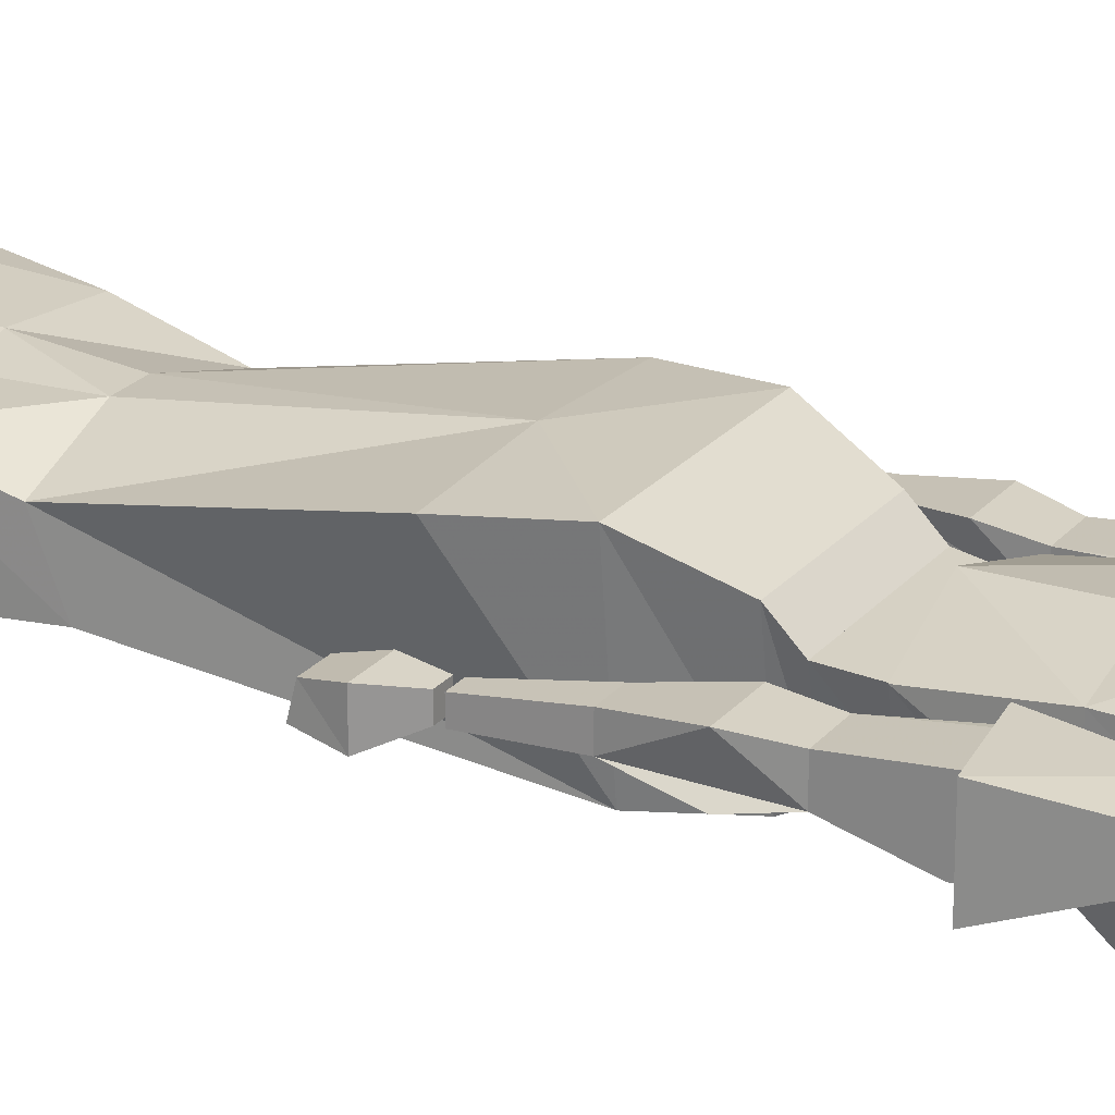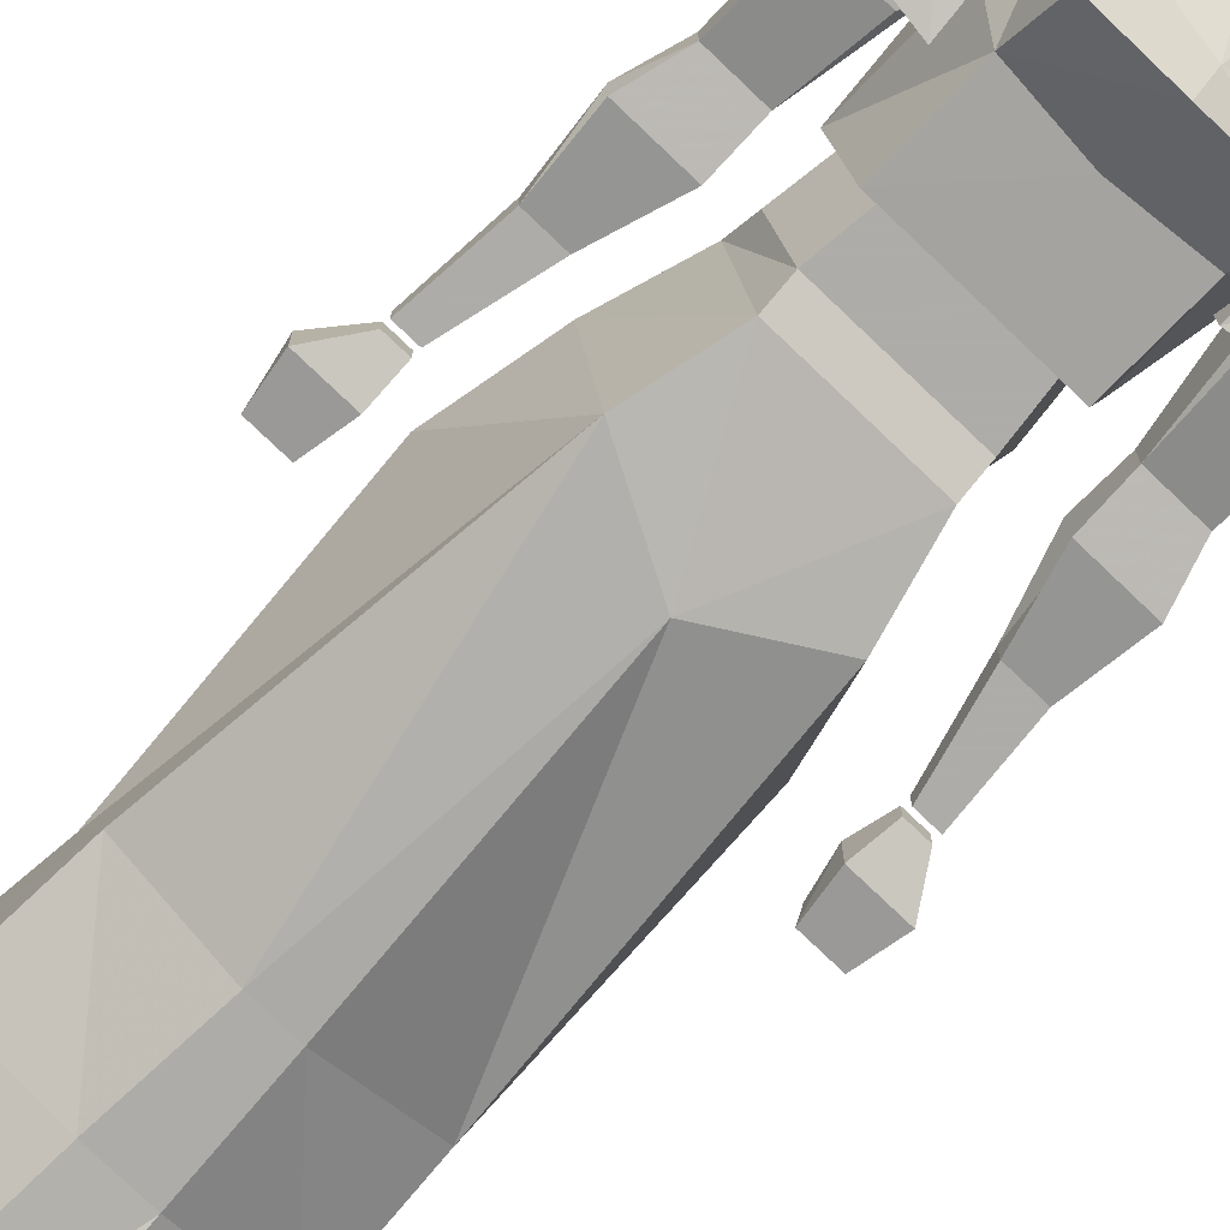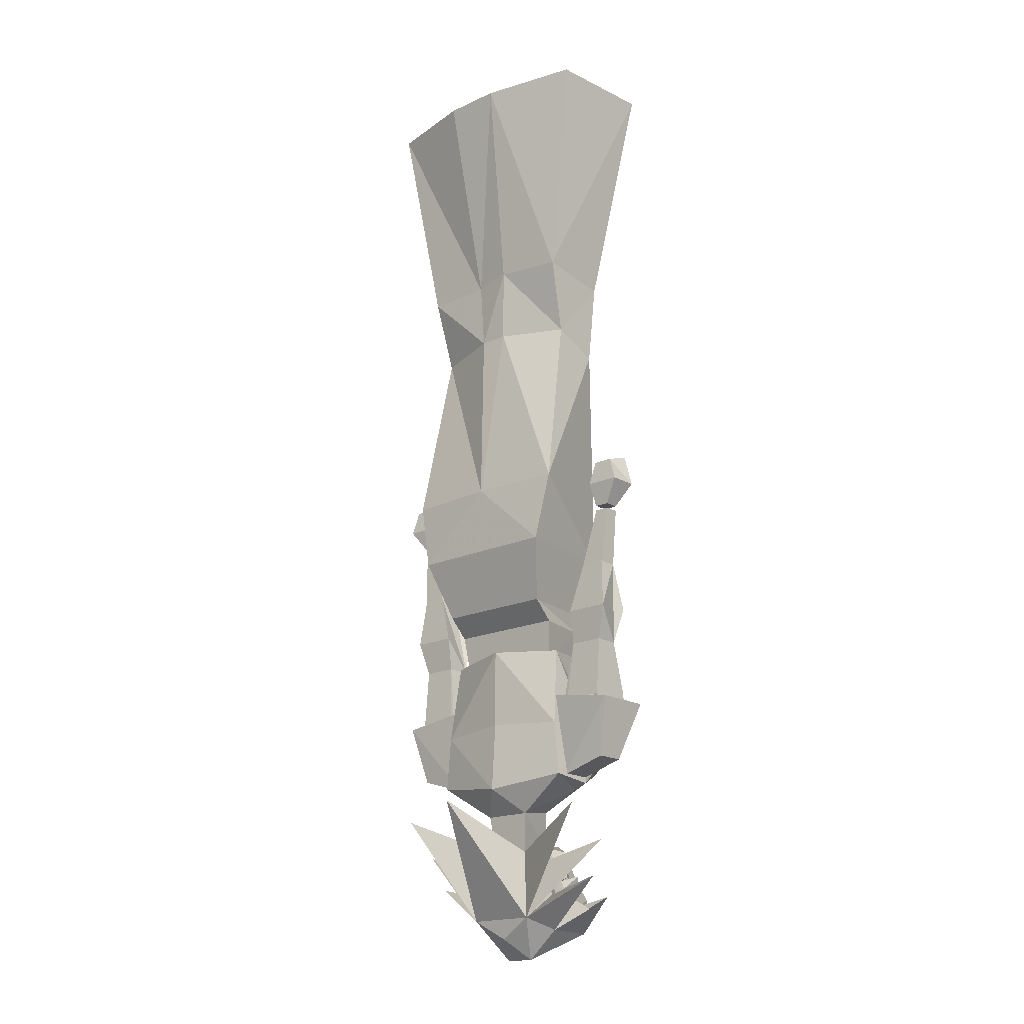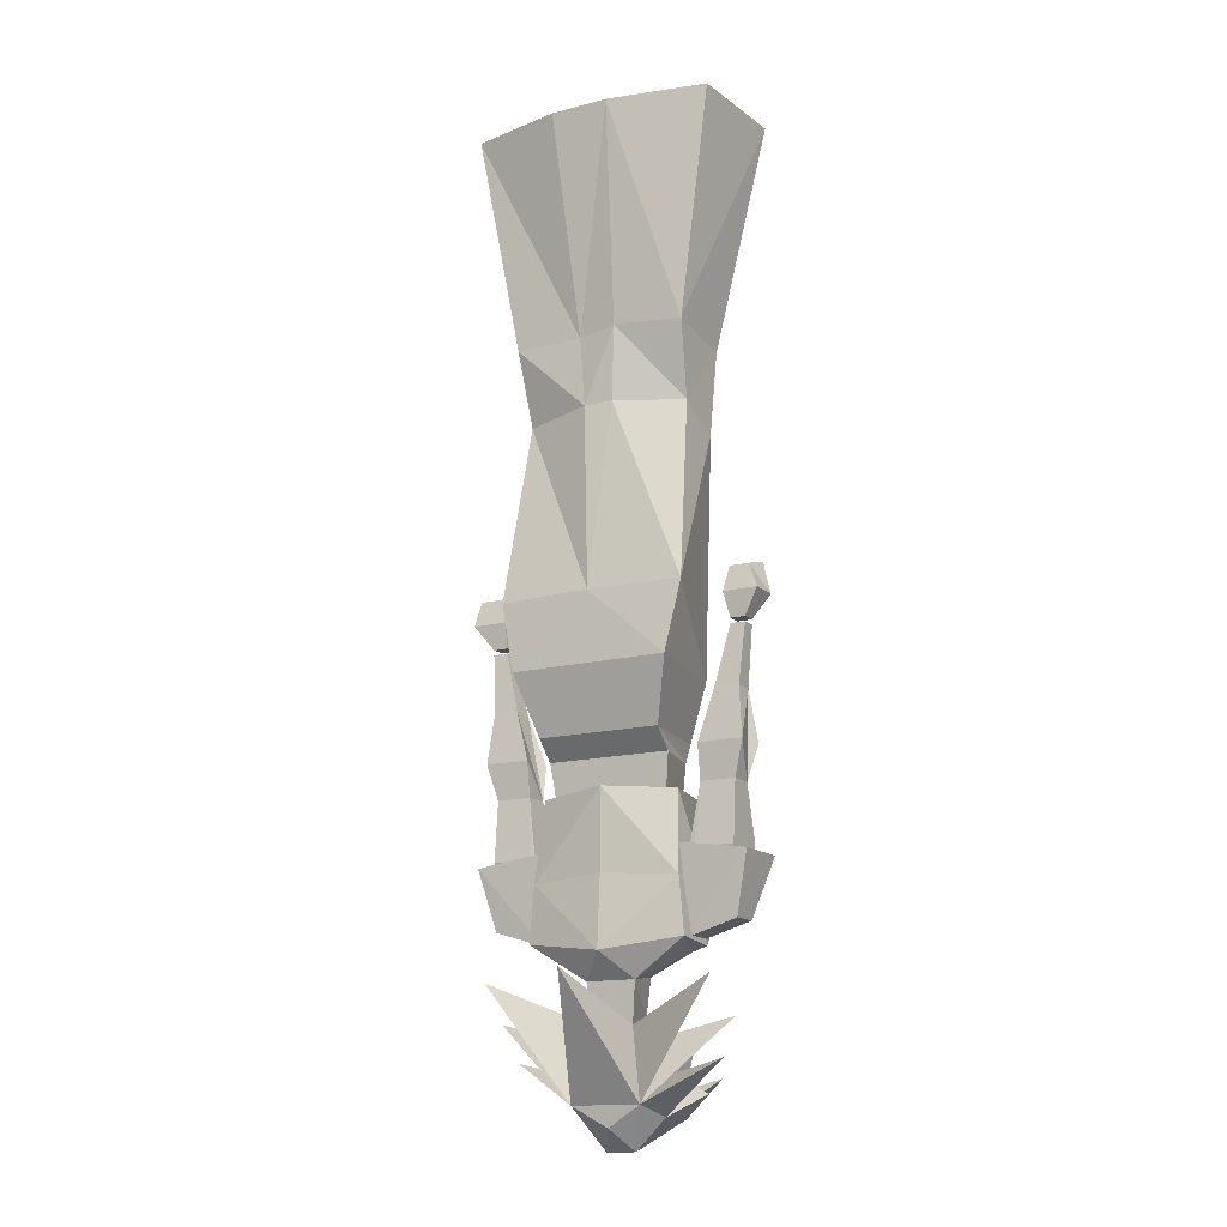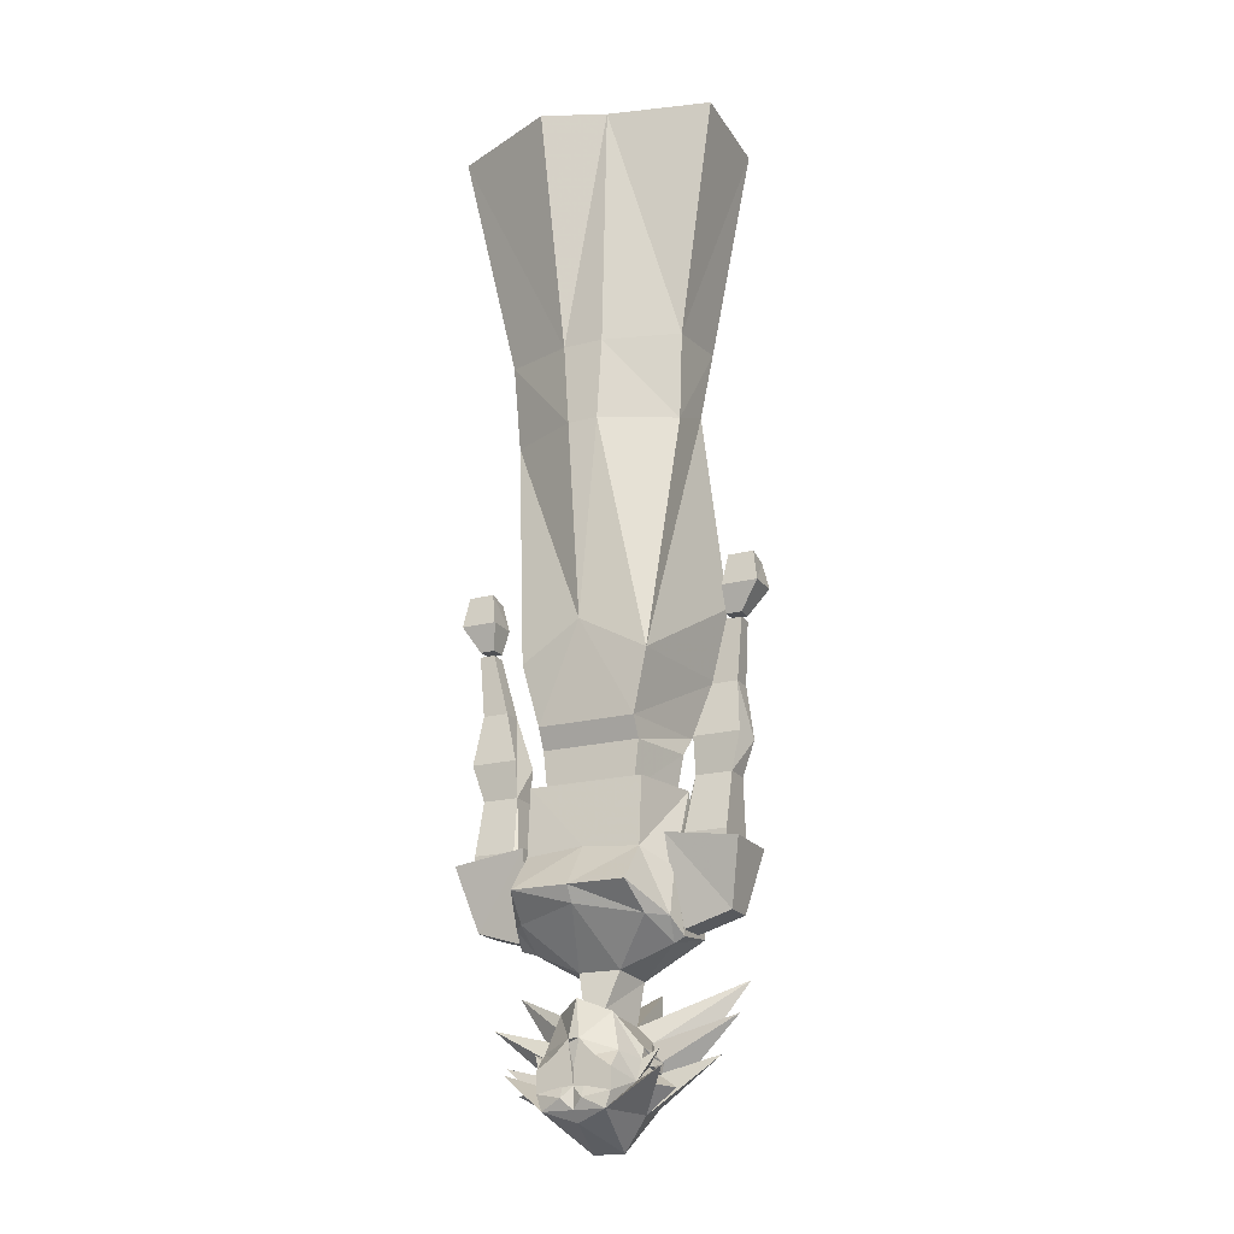
<metadata>
{"format":"obj","ext":"obj","renderer":"f3d","projection":"perspective","resolution":1024,"background":"white","views":[{"elev":22.8,"azim":-61.3,"up":"+Z"},{"elev":-77.0,"azim":-43.7,"up":"+Z"},{"elev":-18.3,"azim":41.5,"up":"+Y"},{"elev":-15.0,"azim":28.9,"up":"+Y"},{"elev":-19.8,"azim":-154.4,"up":"+Y"}]}
</metadata>
<code>
v 0.03125 -1.422 -0.1016
v 0.05469 -1.43 -0.1016
v 0 -1.43 -0.1016
v 0.03125 -1.414 -0.1016
v 0.05469 -1.406 -0.07812
v 0.07031 -1.445 -0.05469
v 0.05469 -1.461 -0.1016
v 0.01562 -1.453 -0.1016
v 0.01562 -1.438 -0.1016
v 0 -1.453 -0.1016
v 0 -1.422 -0.1094
v 0 -1.398 -0.1172
v 0.007812 -1.391 -0.1016
v 0.03906 -1.352 -0.0625
v 0.07031 -1.414 -0.03906
v 0.09375 -1.398 -0.03125
v 0.07031 -1.422 -0.01562
v 0.1172 -1.453 -0.03125
v 0.0625 -1.484 -0.007812
v 0.1172 -1.43 -0.07812
v 0.04688 -1.484 -0.1016
v 0.01562 -1.469 -0.1094
v 0 -1.484 -0.1016
v -0.01562 -1.469 -0.1094
v -0.01562 -1.453 -0.1016
v -0.007812 -1.391 -0.1016
v -0.03125 -1.414 -0.1016
v -0.05469 -1.406 -0.07812
v -0.03906 -1.352 -0.0625
v 0 -1.336 -0.09375
v 0.01562 -1.344 -0.03906
v 0.07031 -1.398 -0.03125
v 0.07031 -1.406 -0.01562
v 0.07812 -1.422 -0.01562
v 0.07031 -1.43 0.007812
v -0.05469 -1.43 -0.1016
v -0.03125 -1.422 -0.1016
v -0.07031 -1.445 -0.05469
v -0.07031 -1.414 -0.03906
v -0.07031 -1.398 -0.03125
v -0.01562 -1.344 -0.03906
v -0.03125 -1.289 -0.02344
v 0.03125 -1.289 -0.02344
v 0.03906 -1.297 0.03906
v 0.03125 -1.359 0.03125
v 0.05469 -1.383 0.03125
v 0.07031 -1.398 -0.007812
v 0.07812 -1.414 0.01562
v 0.07812 -1.43 0.007812
v 0.07031 -1.414 0.01562
v 0.05469 -1.469 0.05469
v 0.1641 -1.406 0.01562
v 0.02344 -1.531 0.007812
v -0.01562 -1.438 -0.1016
v -0.05469 -1.461 -0.1016
v -0.04688 -1.484 -0.1016
v -0.1172 -1.43 -0.07812
v -0.0625 -1.484 -0.007812
v -0.1172 -1.453 -0.03125
v -0.07031 -1.422 -0.01562
v -0.09375 -1.398 -0.03125
v -0.07031 -1.406 -0.01562
v -0.07812 -1.414 0.01562
v -0.07031 -1.398 -0.007812
v -0.05469 -1.383 0.03125
v -0.03125 -1.359 0.03125
v -0.03906 -1.297 0.03906
v -0.1094 -1.258 -0.01562
v -0.09375 -1.227 -0.07812
v 0 -1.211 -0.1094
v 0.09375 -1.227 -0.07812
v 0.1016 -1.258 -0.01562
v 0.125 -1.242 0.05469
v 0 -1.258 0.07812
v 0 -1.289 0.1875
v 0.1797 -1.297 0.08594
v 0.1875 -1.352 0.02344
v 0 -1.5 -0.08594
v -0.07812 -1.43 0.007812
v -0.07812 -1.422 -0.01562
v -0.07031 -1.43 0.007812
v -0.07031 -1.414 0.01562
v -0.1875 -1.352 0.02344
v -0.05469 -1.469 0.05469
v -0.1797 -1.297 0.08594
v 0 -1.5 0.04688
v -0.02344 -1.531 0.007812
v -0.1641 -1.406 0.01562
v 0.08594 -1.039 0.03125
v 0.0625 -1.047 -0.0625
v 0.07031 -0.9766 -0.0625
v 0.09375 -0.9766 0.03906
v -0.09375 -1.039 0.03125
v -0.1016 -0.9766 0.03906
v -0.07031 -1.047 -0.0625
v -0.07812 -0.9766 -0.0625
v -0.07812 -0.9453 -0.07812
v 0.07031 -0.9453 -0.07812
v 0.09375 -0.9453 0.07031
v -0.1016 -0.9453 0.07031
v -0.125 -0.8516 0.1094
v -0.1016 -0.8516 -0.08594
v 0 -0.7969 -0.09375
v 0.09375 -0.8516 -0.08594
v 0.125 -0.8516 0.1094
v 0.125 -1.25 -0.01562
v 0.1172 -1.227 -0.04688
v 0.1172 -1.156 -0.03125
v 0.1172 -1.156 0.05469
v 0 -1.148 0.07031
v -0.1172 -1.156 0.05469
v -0.125 -1.242 0.05469
v -0.125 -1.25 -0.01562
v -0.1172 -1.227 -0.04688
v -0.08594 -1.188 -0.125
v 0 -1.188 -0.125
v 0.08594 -1.188 -0.125
v -0.1172 -1.156 -0.03125
v -0.08594 -1.133 -0.07812
v 0 -1.125 -0.07812
v 0.08594 -1.133 -0.07812
v 0.1094 -1.031 0.03906
v 0 -1.023 0.07031
v -0.1094 -1.031 0.03906
v -0.08594 -1.031 -0.07031
v 0.08594 -1.031 -0.07031
v 0 -1.18 -0.1094
v 0.2109 -0.9688 0.03906
v 0.1641 -0.8906 0.03125
v 0.1406 -0.9688 0.03906
v 0.1406 -1.023 0.03125
v 0.1953 -1.023 0.03125
v 0.1953 -1.023 -0.007812
v 0.2031 -0.8906 0
v 0.2031 -0.8906 0.03125
v 0.1875 -0.7969 0.02344
v 0.1641 -0.8906 0
v 0.1406 -1.023 -0.007812
v 0.125 -1.125 -0.03125
v 0.125 -1.125 0.03906
v 0.1328 -1.117 0.03906
v 0.1953 -1.117 0.03906
v 0.1953 -1.125 0.03906
v 0.1953 -1.125 -0.03125
v 0.1953 -1.109 -0.03125
v 0.2109 -0.9688 -0.01562
v 0.1406 -0.9688 -0.01562
v 0.2109 -0.7969 0
v 0.2109 -0.7969 0.02344
v 0.1875 -0.7969 0
v -0.1641 -0.8906 0.03125
v -0.2031 -0.8906 0.03125
v -0.2109 -0.9688 0.03906
v -0.1406 -0.9688 0.03906
v -0.1406 -1.023 -0.007812
v -0.1641 -0.8906 0
v -0.1875 -0.7969 0.02344
v -0.2109 -0.7969 0.02344
v -0.2031 -0.8906 0
v -0.1953 -1.023 -0.007812
v -0.1953 -1.023 0.03125
v -0.1406 -1.023 0.03125
v -0.125 -1.125 -0.03125
v -0.1328 -1.109 -0.03125
v -0.1953 -1.109 -0.03125
v -0.2109 -0.9688 -0.01562
v -0.1406 -0.9688 -0.01562
v -0.2109 -0.7969 0
v -0.1875 -0.7969 0
v 0.2188 -1.125 0.04688
v 0.1094 -1.109 0.04688
v 0.1172 -1.242 0.03125
v 0.1953 -1.219 0.03125
v 0.1953 -1.219 -0.01562
v 0.2188 -1.125 -0.04688
v 0.1094 -1.109 -0.04688
v 0.1172 -1.242 -0.01562
v 0.1328 -1.109 -0.03125
v -0.1172 -1.242 0.03125
v -0.1094 -1.109 0.04688
v -0.2188 -1.125 0.04688
v -0.1953 -1.219 0.03125
v -0.1172 -1.242 -0.01562
v -0.1094 -1.109 -0.04688
v -0.2188 -1.125 -0.04688
v -0.1953 -1.219 -0.01562
v -0.1953 -1.125 -0.03125
v -0.1328 -1.117 0.03906
v -0.125 -1.125 0.03906
v -0.1953 -1.125 0.03906
v -0.1953 -1.117 0.03906
v 0.1797 -0.75 -0.01562
v 0.1875 -0.7891 0.02344
v 0.1797 -0.75 0.03125
v 0.1875 -0.7031 -0.007812
v 0.2344 -0.75 -0.01562
v 0.2109 -0.7891 0
v 0.1875 -0.7891 0
v 0.2109 -0.7891 0.02344
v 0.2344 -0.75 0.03125
v 0.2188 -0.7109 0.02344
v 0.1875 -0.7109 0.02344
v 0.2266 -0.7031 -0.007812
v -0.1875 -0.7891 0.02344
v -0.1875 -0.75 0.03125
v -0.2422 -0.75 0.03125
v -0.2109 -0.7891 0.02344
v -0.1875 -0.7891 0
v -0.1875 -0.75 -0.01562
v -0.1953 -0.7031 -0.007812
v -0.1953 -0.7109 0.02344
v -0.2344 -0.7109 0.02344
v -0.2422 -0.75 -0.01562
v -0.2109 -0.7891 0
v -0.2344 -0.7031 -0.007812
v 0.1484 -0.7422 0.1016
v 0 -0.7422 0.1094
v -0.1484 -0.7422 0.1016
v -0.1328 -0.4531 0.04688
v -0.1328 -0.4844 -0.03125
v -0.02344 -0.4844 -0.08594
v 0.02344 -0.4844 -0.08594
v 0.1328 -0.4844 -0.03125
v 0.1328 -0.4531 0.04688
v 0.02344 -0.4453 0.07812
v -0.02344 -0.4453 0.07812
v 0.05469 0.01562 0.03125
v -0.04688 0.01562 0.03125
v -0.04688 0.01562 0.1406
v 0.04688 0.01562 0.1406
v 0.08594 0.01562 0.03125
v 0.2031 0.01562 0.1094
v 0.08594 0.01562 -0.007812
v 0.2188 0.01562 -0.0625
v 0.05469 0.01562 -0.007812
v 0.04688 0.01562 -0.1406
v -0.04688 0.01562 -0.007812
v -0.04688 0.01562 -0.1016
v -0.2031 0.01562 -0.0625
v -0.07812 0.01562 -0.007812
v -0.1953 0.01562 0.1094
v -0.07812 0.01562 0.03125
v 0.03125 -0.3594 -0.08594
v -0.03125 -0.3594 -0.08594
v -0.1406 -0.3516 -0.03906
v -0.1406 -0.3359 0.07812
v -0.03125 -0.3359 0.07812
v 0.03125 -0.3281 0.08594
v 0.1406 -0.3359 0.07812
v 0.1406 -0.3516 -0.03906
f 1 2 3
f 1 3 4
f 1 4 2
f 2 4 5
f 2 5 6
f 2 6 7
f 2 7 8
f 2 8 9
f 2 9 3
f 3 9 8
f 3 8 10
f 3 10 11
f 3 11 12
f 3 12 13
f 3 13 4
f 4 13 5
f 5 13 14
f 5 14 15
f 5 15 6
f 6 15 16
f 6 16 17
f 6 17 18
f 6 18 19
f 6 19 20
f 6 20 21
f 6 21 7
f 7 21 22
f 7 22 8
f 8 22 10
f 10 22 23
f 10 23 24
f 10 24 25
f 10 25 3
f 10 3 11
f 11 3 12
f 12 3 26
f 26 3 27
f 26 27 28
f 26 28 29
f 26 29 30
f 26 30 13
f 13 30 14
f 14 30 31
f 14 31 32
f 14 32 15
f 15 32 33
f 15 33 16
f 16 33 17
f 17 33 34
f 17 34 35
f 17 35 19
f 17 19 18
f 3 36 37
f 3 37 27
f 27 37 36
f 27 36 28
f 28 36 38
f 28 38 39
f 28 39 29
f 29 39 40
f 29 40 41
f 29 41 30
f 30 41 31
f 31 41 42
f 31 42 43
f 31 43 44
f 31 44 45
f 31 45 46
f 31 46 47
f 31 47 32
f 32 47 48
f 32 48 33
f 33 48 34
f 34 48 49
f 34 49 35
f 35 49 50
f 35 50 51
f 35 51 52
f 35 52 19
f 19 52 51
f 19 51 53
f 19 53 21
f 19 21 20
f 3 54 36
f 36 54 25
f 36 25 55
f 36 55 38
f 38 55 56
f 38 56 57
f 38 57 58
f 38 58 59
f 38 59 60
f 38 60 61
f 38 61 39
f 39 61 62
f 39 62 40
f 40 62 63
f 40 63 64
f 40 64 41
f 41 64 65
f 41 65 66
f 41 66 67
f 41 67 42
f 42 67 68
f 42 68 69
f 42 69 70
f 42 70 43
f 43 70 71
f 43 71 72
f 43 72 44
f 44 72 73
f 44 73 74
f 44 74 67
f 44 67 45
f 45 67 66
f 45 66 75
f 45 75 51
f 45 51 76
f 45 76 46
f 46 76 51
f 46 51 77
f 46 77 50
f 46 50 47
f 47 50 48
f 48 50 49
f 22 21 23
f 23 21 78
f 23 78 56
f 23 56 24
f 24 56 55
f 24 55 25
f 3 25 54
f 79 63 80
f 79 80 81
f 79 81 82
f 79 82 63
f 63 82 64
f 64 82 65
f 65 82 83
f 65 83 84
f 65 84 85
f 65 85 66
f 66 85 84
f 66 84 75
f 75 84 51
f 51 84 86
f 51 86 53
f 53 86 87
f 53 87 78
f 53 78 21
f 62 80 63
f 80 62 60
f 80 60 81
f 81 60 58
f 81 58 88
f 81 88 84
f 81 84 82
f 82 84 83
f 77 51 50
f 60 62 61
f 59 58 60
f 57 56 58
f 58 56 87
f 58 87 84
f 58 84 88
f 87 56 78
f 84 87 86
f 17 15 33
f 62 39 60
f 89 90 91
f 89 91 92
f 89 92 93
f 93 92 94
f 93 94 95
f 95 94 96
f 95 96 90
f 90 96 91
f 91 96 97
f 91 97 98
f 91 98 99
f 91 99 92
f 91 92 94
f 91 94 96
f 96 94 100
f 96 100 97
f 97 100 101
f 97 101 102
f 97 102 103
f 97 103 98
f 98 103 104
f 98 104 105
f 98 105 99
f 99 105 100
f 99 100 92
f 92 100 94
f 106 107 108
f 106 108 73
f 106 73 109
f 106 109 108
f 108 109 73
f 73 109 74
f 74 109 110
f 74 110 111
f 74 111 112
f 74 112 67
f 67 112 68
f 68 112 113
f 68 113 114
f 68 114 69
f 69 114 115
f 69 115 116
f 69 116 70
f 70 116 117
f 70 117 71
f 71 117 107
f 71 107 72
f 72 107 106
f 72 106 73
f 113 112 111
f 113 111 118
f 113 118 114
f 114 118 119
f 114 119 115
f 115 119 116
f 116 119 120
f 116 120 117
f 117 120 121
f 117 121 107
f 107 121 108
f 108 121 122
f 108 122 109
f 109 122 123
f 109 123 110
f 110 123 111
f 111 123 124
f 111 124 118
f 118 124 119
f 119 124 125
f 119 125 120
f 120 125 126
f 120 126 121
f 121 126 122
f 127 70 116
f 127 116 70
f 116 127 120
f 116 120 127
f 128 129 130
f 128 130 131
f 128 131 132
f 128 132 133
f 128 133 134
f 128 134 135
f 128 135 129
f 129 135 136
f 129 136 137
f 129 137 138
f 129 138 130
f 130 138 131
f 131 138 139
f 131 139 140
f 131 140 141
f 131 141 132
f 132 141 142
f 132 142 143
f 132 143 133
f 133 143 144
f 133 144 145
f 133 145 138
f 133 138 146
f 133 146 134
f 134 146 147
f 134 147 137
f 134 137 148
f 134 148 149
f 134 149 135
f 135 149 136
f 136 149 148
f 136 148 150
f 136 150 137
f 137 150 148
f 146 138 147
f 147 138 137
f 151 152 153
f 151 153 154
f 151 154 155
f 151 155 156
f 151 156 157
f 151 157 152
f 152 157 158
f 152 158 159
f 152 159 153
f 153 159 160
f 153 160 161
f 153 161 162
f 153 162 154
f 154 162 155
f 155 162 163
f 155 163 164
f 155 164 165
f 155 165 160
f 155 160 166
f 155 166 167
f 155 167 156
f 156 167 159
f 156 159 168
f 156 168 169
f 156 169 157
f 157 169 168
f 157 168 158
f 158 168 159
f 166 159 167
f 159 166 160
f 170 171 172
f 170 172 173
f 170 173 174
f 170 174 175
f 170 175 171
f 171 175 176
f 171 176 172
f 172 176 177
f 172 177 173
f 173 177 174
f 174 177 176
f 174 176 175
f 178 145 144
f 178 144 139
f 178 139 138
f 178 138 145
f 179 180 181
f 179 181 182
f 179 182 183
f 179 183 184
f 179 184 180
f 180 184 185
f 180 185 181
f 181 185 186
f 181 186 182
f 182 186 183
f 183 186 184
f 184 186 185
f 187 165 164
f 187 164 163
f 162 188 189
f 162 189 163
f 190 191 161
f 190 161 160
f 190 160 187
f 187 160 165
f 161 191 188
f 161 188 162
f 192 193 194
f 192 194 195
f 192 195 196
f 192 196 197
f 192 197 198
f 192 198 193
f 193 198 199
f 193 199 200
f 193 200 194
f 194 200 201
f 194 201 202
f 194 202 195
f 195 202 203
f 195 203 196
f 196 203 201
f 196 201 200
f 196 200 197
f 197 200 199
f 197 199 198
f 202 201 203
f 204 205 206
f 204 206 207
f 204 207 208
f 204 208 209
f 204 209 205
f 205 209 210
f 205 210 211
f 205 211 212
f 205 212 206
f 206 212 213
f 206 213 214
f 206 214 207
f 207 214 208
f 208 214 209
f 209 214 213
f 209 213 210
f 210 213 215
f 210 215 211
f 211 215 212
f 212 215 213
f 104 216 105
f 105 216 217
f 105 217 101
f 105 101 100
f 217 218 101
f 101 218 102
f 102 218 219
f 102 219 220
f 102 220 221
f 102 221 103
f 103 221 222
f 103 222 223
f 103 223 104
f 104 223 216
f 216 223 224
f 216 224 225
f 216 225 217
f 217 225 226
f 217 226 219
f 217 219 218
f 227 228 229
f 227 229 230
f 227 230 231
f 231 230 232
f 231 232 233
f 233 232 234
f 233 234 235
f 235 234 236
f 235 236 237
f 235 237 228
f 235 228 227
f 236 238 237
f 237 238 239
f 237 239 240
f 240 239 241
f 240 241 242
f 242 241 229
f 242 229 228
f 238 236 243
f 238 243 244
f 238 244 245
f 238 245 239
f 239 245 241
f 241 245 246
f 241 246 247
f 241 247 229
f 229 247 230
f 230 247 248
f 230 248 249
f 230 249 232
f 232 249 234
f 234 249 250
f 234 250 243
f 234 243 236
f 226 247 246
f 226 246 219
f 219 246 220
f 220 246 245
f 220 245 244
f 220 244 221
f 221 244 222
f 222 244 243
f 222 243 250
f 222 250 223
f 223 250 224
f 224 250 249
f 224 249 248
f 224 248 225
f 225 248 226
f 226 248 247

</code>
